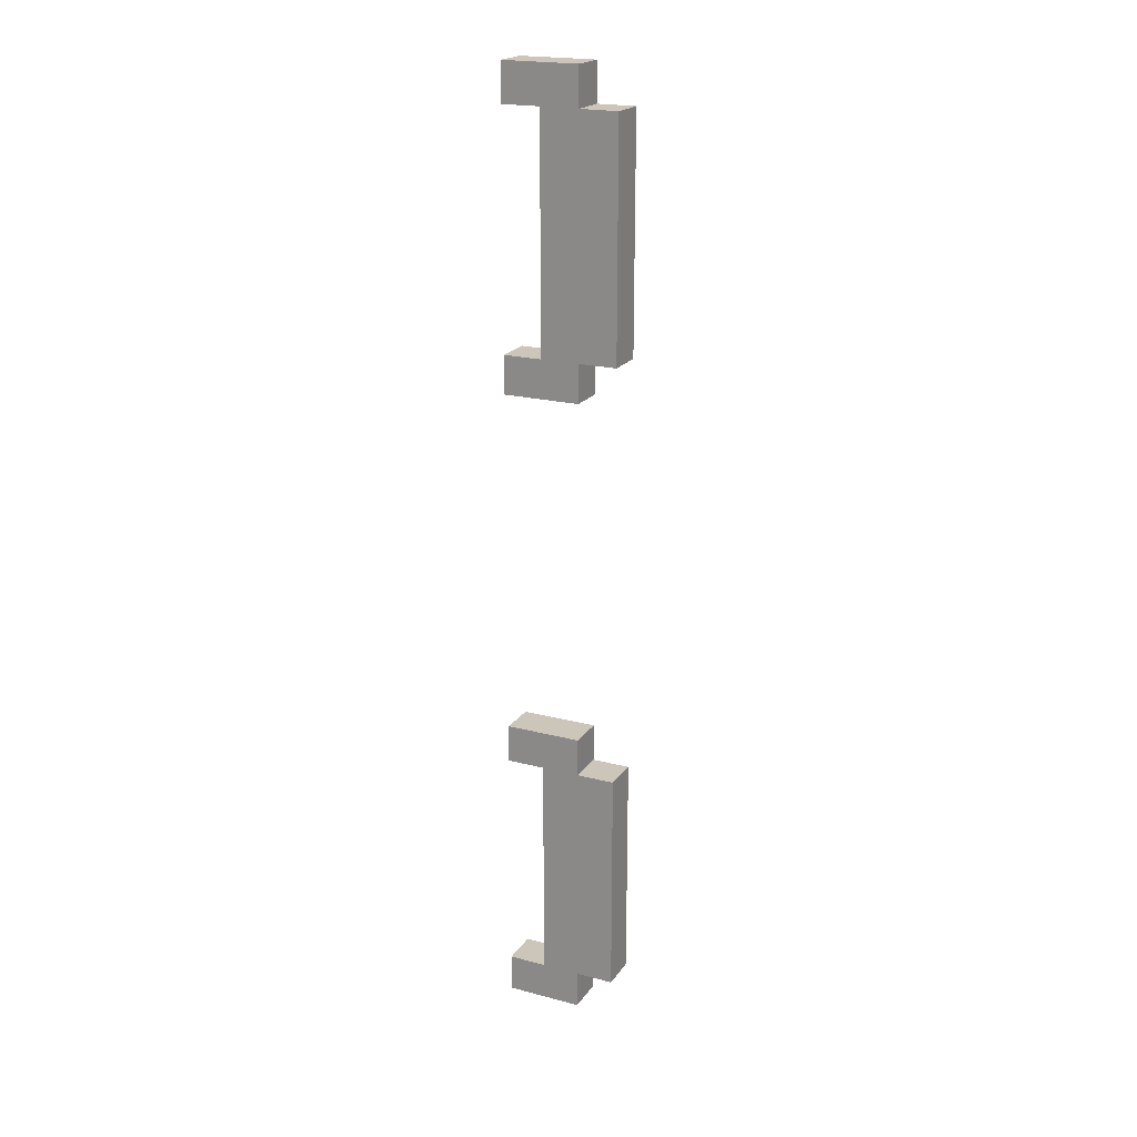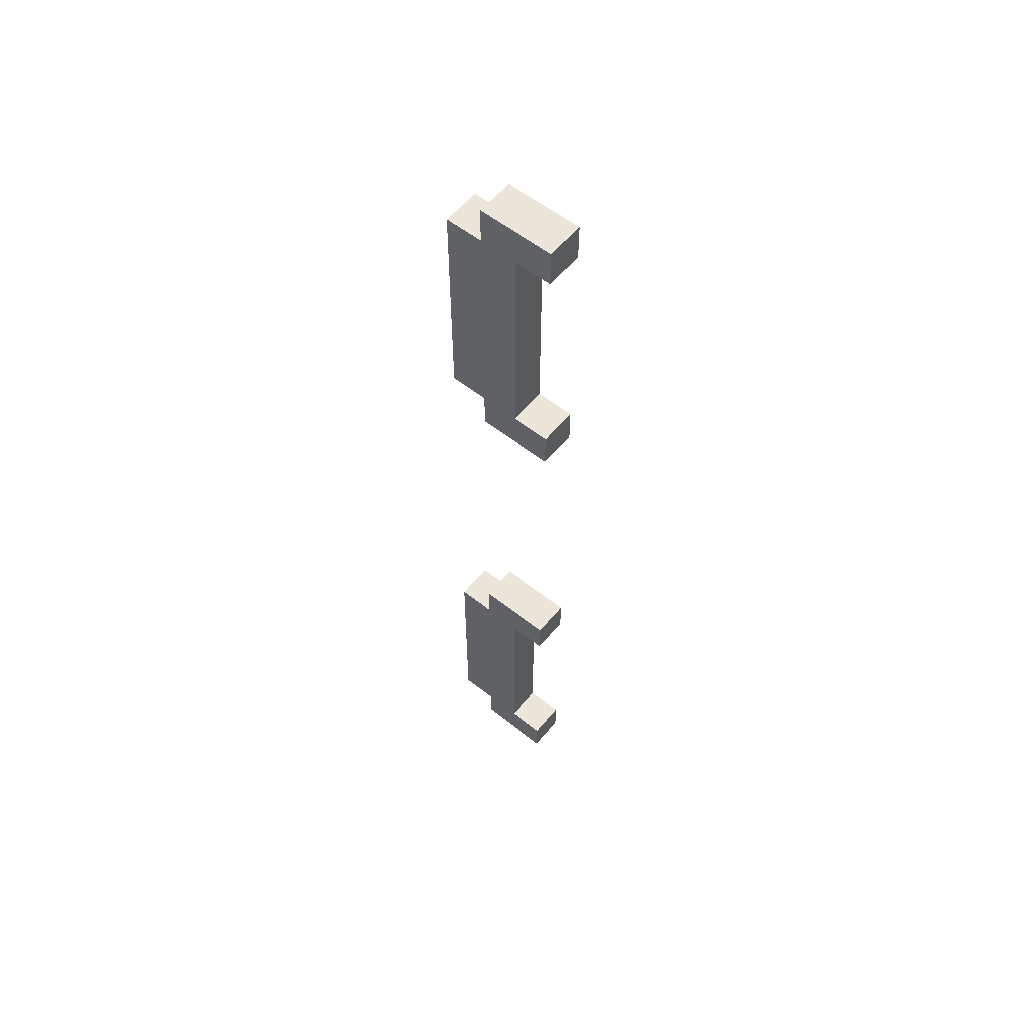
<metadata>
{"format":"obj","ext":"obj","renderer":"f3d","projection":"perspective","resolution":1024,"background":"white","views":[{"elev":20.8,"azim":115.3,"up":"+Z"},{"elev":57.6,"azim":-50.7,"up":"+Z"}]}
</metadata>
<code>
v -6.5 27 12.5
v -6.5 27 11.5
v -6.5 27 5.5
v -6.5 27 4.5
v -6.5 27 -4.5
v -6.5 27 -5.5
v -6.5 27 -11.5
v -6.5 27 -12.5
v -6.5 28 11.5
v -6.5 28 5.5
v -6.5 28 -5.5
v -6.5 28 -11.5
v -6.5 29 12.5
v -6.5 29 11.5
v -6.5 29 5.5
v -6.5 29 4.5
v -6.5 29 -4.5
v -6.5 29 -5.5
v -6.5 29 -11.5
v -6.5 29 -12.5
v -6.5 30 11.5
v -6.5 30 5.5
v -6.5 30 -5.5
v -6.5 30 -11.5
v -5.5 27 12.5
v -5.5 27 11.5
v -5.5 27 5.5
v -5.5 27 4.5
v -5.5 27 -4.5
v -5.5 27 -5.5
v -5.5 27 -11.5
v -5.5 27 -12.5
v -5.5 28 11.5
v -5.5 28 5.5
v -5.5 28 -5.5
v -5.5 28 -11.5
v -5.5 29 12.5
v -5.5 29 11.5
v -5.5 29 5.5
v -5.5 29 4.5
v -5.5 29 -4.5
v -5.5 29 -5.5
v -5.5 29 -11.5
v -5.5 29 -12.5
v -5.5 30 11.5
v -5.5 30 5.5
v -5.5 30 -5.5
v -5.5 30 -11.5
v -6.5 27 12.5
v -6.5 29 12.5
v -5.5 27 12.5
v -5.5 29 12.5
v -6.5 29 11.5
v -6.5 30 11.5
v -5.5 29 11.5
v -5.5 30 11.5
v -6.5 27 5.5
v -6.5 28 5.5
v -5.5 27 5.5
v -5.5 28 5.5
v -6.5 27 -4.5
v -6.5 29 -4.5
v -5.5 27 -4.5
v -5.5 29 -4.5
v -6.5 29 -5.5
v -6.5 30 -5.5
v -5.5 29 -5.5
v -5.5 30 -5.5
v -6.5 27 -11.5
v -6.5 28 -11.5
v -5.5 27 -11.5
v -5.5 28 -11.5
v -6.5 27 11.5
v -6.5 28 11.5
v -5.5 27 11.5
v -5.5 28 11.5
v -6.5 29 5.5
v -6.5 30 5.5
v -5.5 29 5.5
v -5.5 30 5.5
v -6.5 27 4.5
v -6.5 29 4.5
v -5.5 27 4.5
v -5.5 29 4.5
v -6.5 27 -5.5
v -6.5 28 -5.5
v -5.5 27 -5.5
v -5.5 28 -5.5
v -6.5 29 -11.5
v -6.5 30 -11.5
v -5.5 29 -11.5
v -5.5 30 -11.5
v -6.5 27 -12.5
v -6.5 29 -12.5
v -5.5 27 -12.5
v -5.5 29 -12.5
v -6.5 27 12.5
v -5.5 27 12.5
v -6.5 27 11.5
v -5.5 27 11.5
v -6.5 27 5.5
v -5.5 27 5.5
v -6.5 27 4.5
v -5.5 27 4.5
v -6.5 27 -4.5
v -5.5 27 -4.5
v -6.5 27 -5.5
v -5.5 27 -5.5
v -6.5 27 -11.5
v -5.5 27 -11.5
v -6.5 27 -12.5
v -5.5 27 -12.5
v -6.5 28 11.5
v -5.5 28 11.5
v -6.5 28 5.5
v -5.5 28 5.5
v -6.5 28 -5.5
v -5.5 28 -5.5
v -6.5 28 -11.5
v -5.5 28 -11.5
v -6.5 29 12.5
v -5.5 29 12.5
v -6.5 29 11.5
v -5.5 29 11.5
v -6.5 29 5.5
v -5.5 29 5.5
v -6.5 29 4.5
v -5.5 29 4.5
v -6.5 29 -4.5
v -5.5 29 -4.5
v -6.5 29 -5.5
v -5.5 29 -5.5
v -6.5 29 -11.5
v -5.5 29 -11.5
v -6.5 29 -12.5
v -5.5 29 -12.5
v -6.5 30 11.5
v -5.5 30 11.5
v -6.5 30 5.5
v -5.5 30 5.5
v -6.5 30 -5.5
v -5.5 30 -5.5
v -6.5 30 -11.5
v -5.5 30 -11.5
f 9 2 1
f 10 4 3
f 11 6 5
f 12 8 7
f 13 9 1
f 13 10 9
f 14 10 13
f 15 4 10
f 15 10 14
f 16 4 15
f 17 11 5
f 17 12 11
f 18 12 17
f 19 8 12
f 19 12 18
f 20 8 19
f 21 15 14
f 22 15 21
f 23 19 18
f 24 19 23
f 25 26 33
f 27 28 34
f 29 30 35
f 31 32 36
f 25 33 37
f 33 34 37
f 37 34 38
f 34 28 39
f 38 34 39
f 39 28 40
f 29 35 41
f 35 36 41
f 41 36 42
f 36 32 43
f 42 36 43
f 43 32 44
f 38 39 45
f 45 39 46
f 42 43 47
f 47 43 48
f 51 50 49
f 52 50 51
f 55 54 53
f 56 54 55
f 59 58 57
f 60 58 59
f 63 62 61
f 64 62 63
f 67 66 65
f 68 66 67
f 71 70 69
f 72 70 71
f 73 74 75
f 75 74 76
f 77 78 79
f 79 78 80
f 81 82 83
f 83 82 84
f 85 86 87
f 87 86 88
f 89 90 91
f 91 90 92
f 93 94 95
f 95 94 96
f 99 98 97
f 100 98 99
f 103 102 101
f 104 102 103
f 107 106 105
f 108 106 107
f 111 110 109
f 112 110 111
f 115 114 113
f 116 114 115
f 119 118 117
f 120 118 119
f 121 122 123
f 123 122 124
f 125 126 127
f 127 126 128
f 129 130 131
f 131 130 132
f 133 134 135
f 135 134 136
f 137 138 139
f 139 138 140
f 141 142 143
f 143 142 144

</code>
